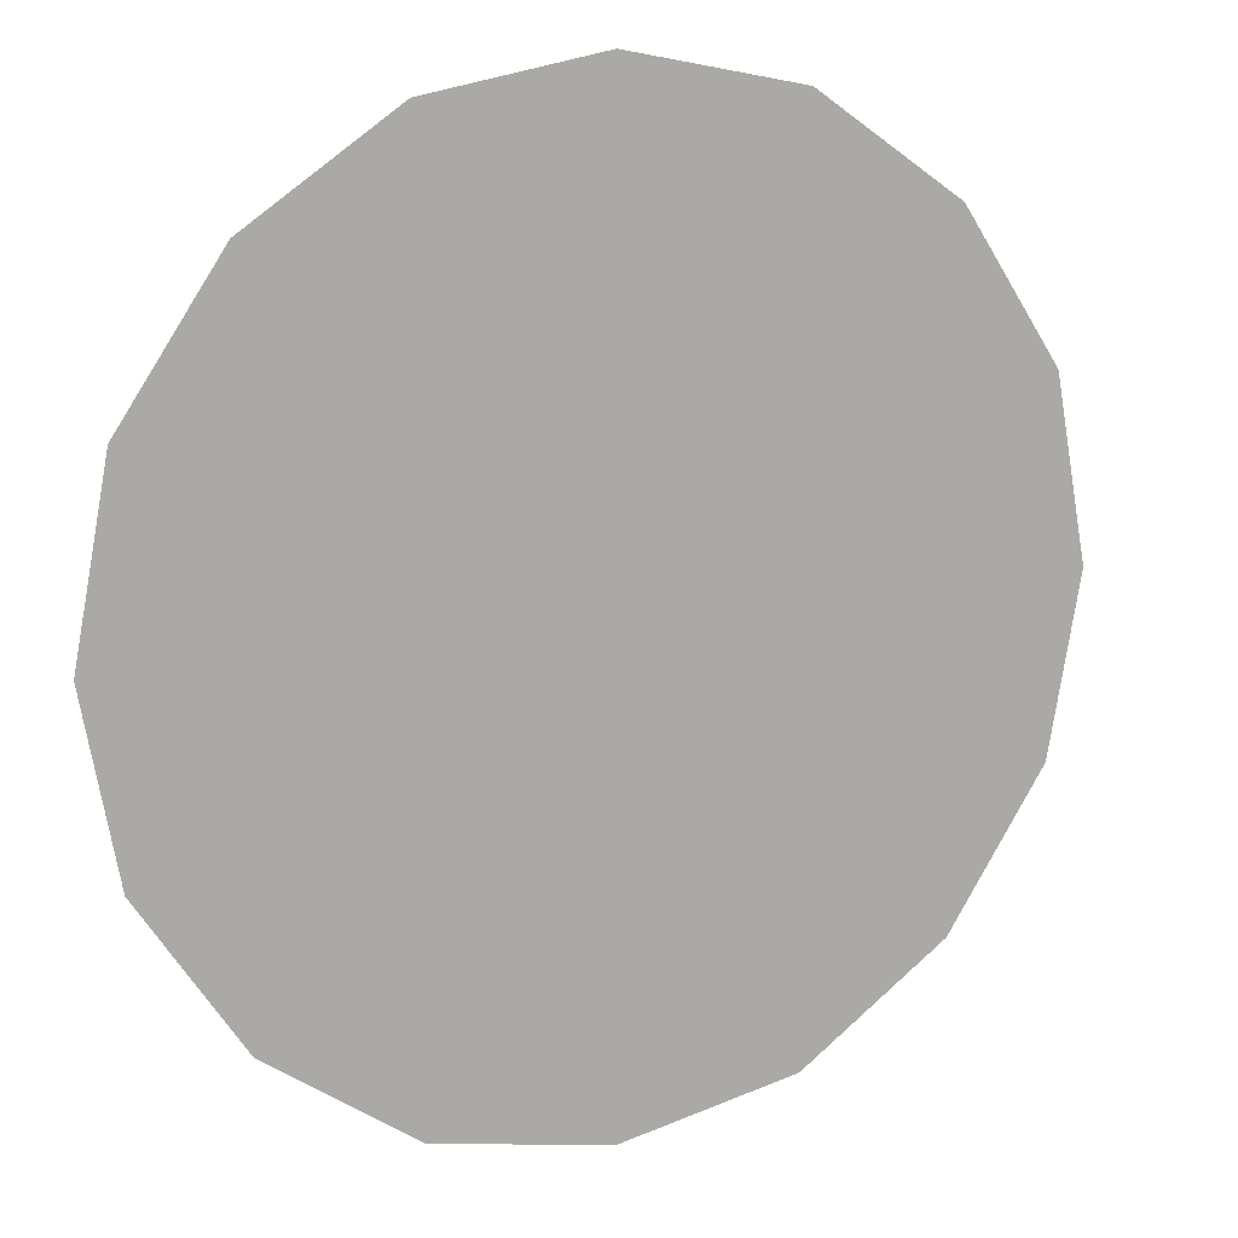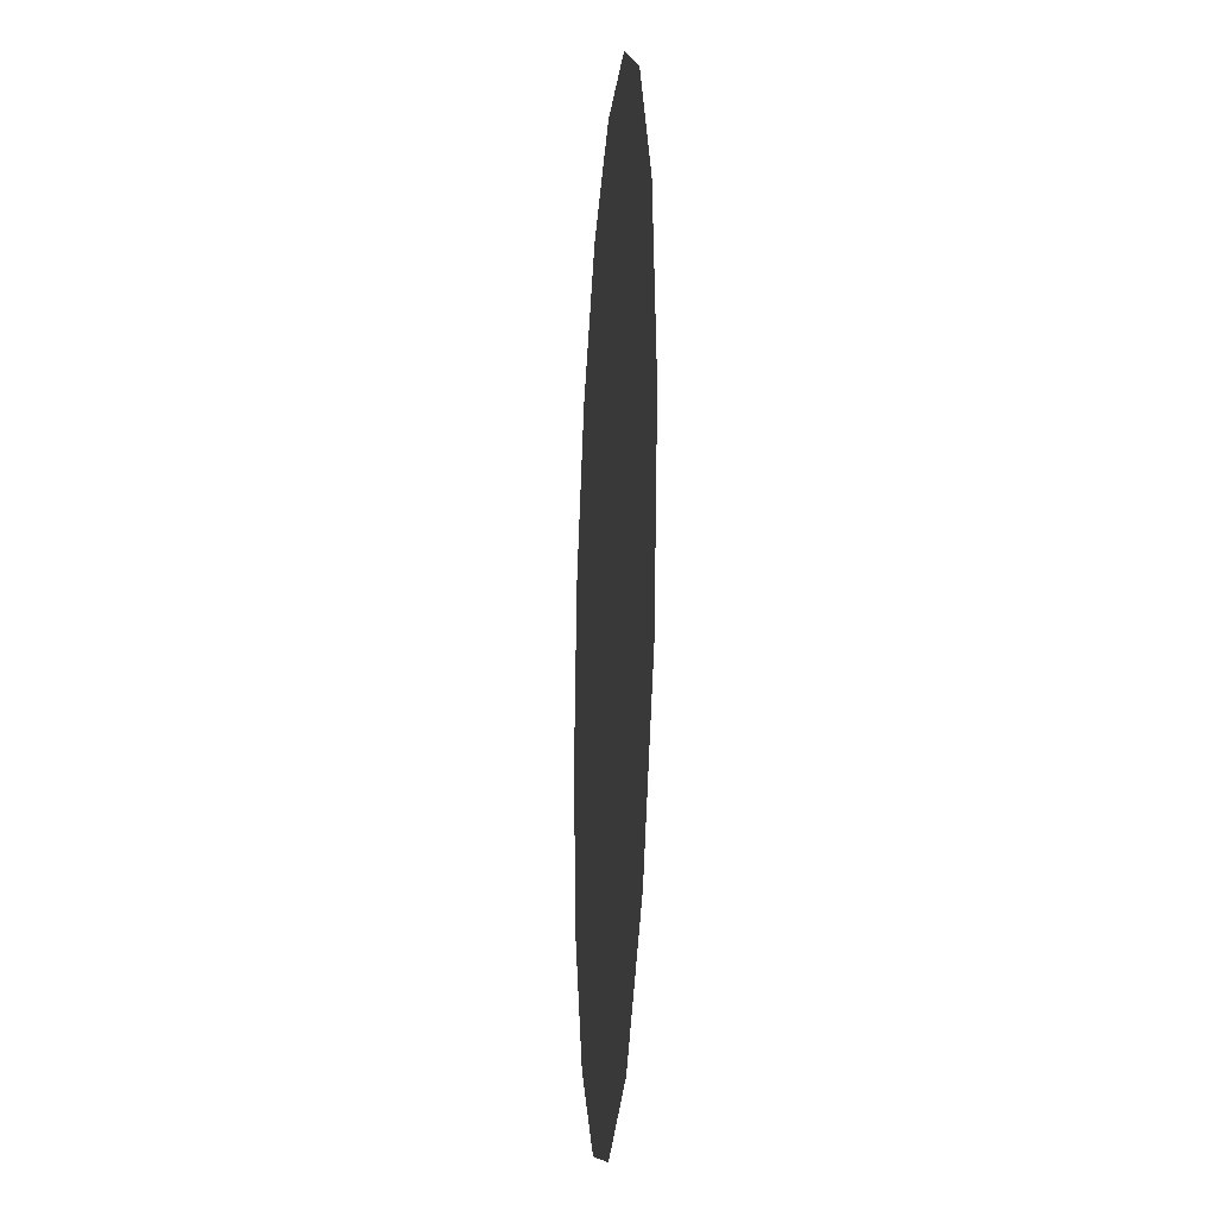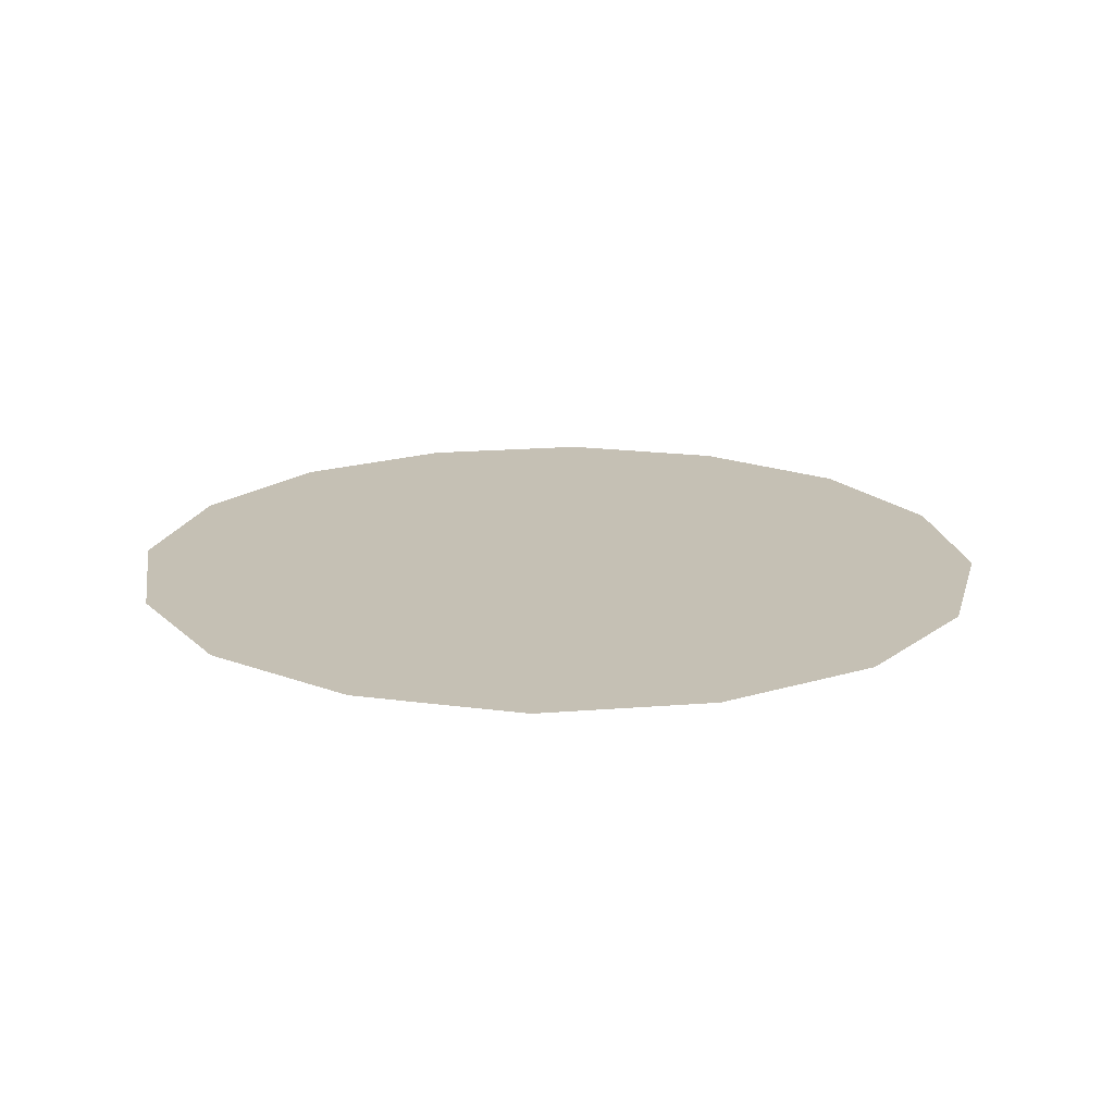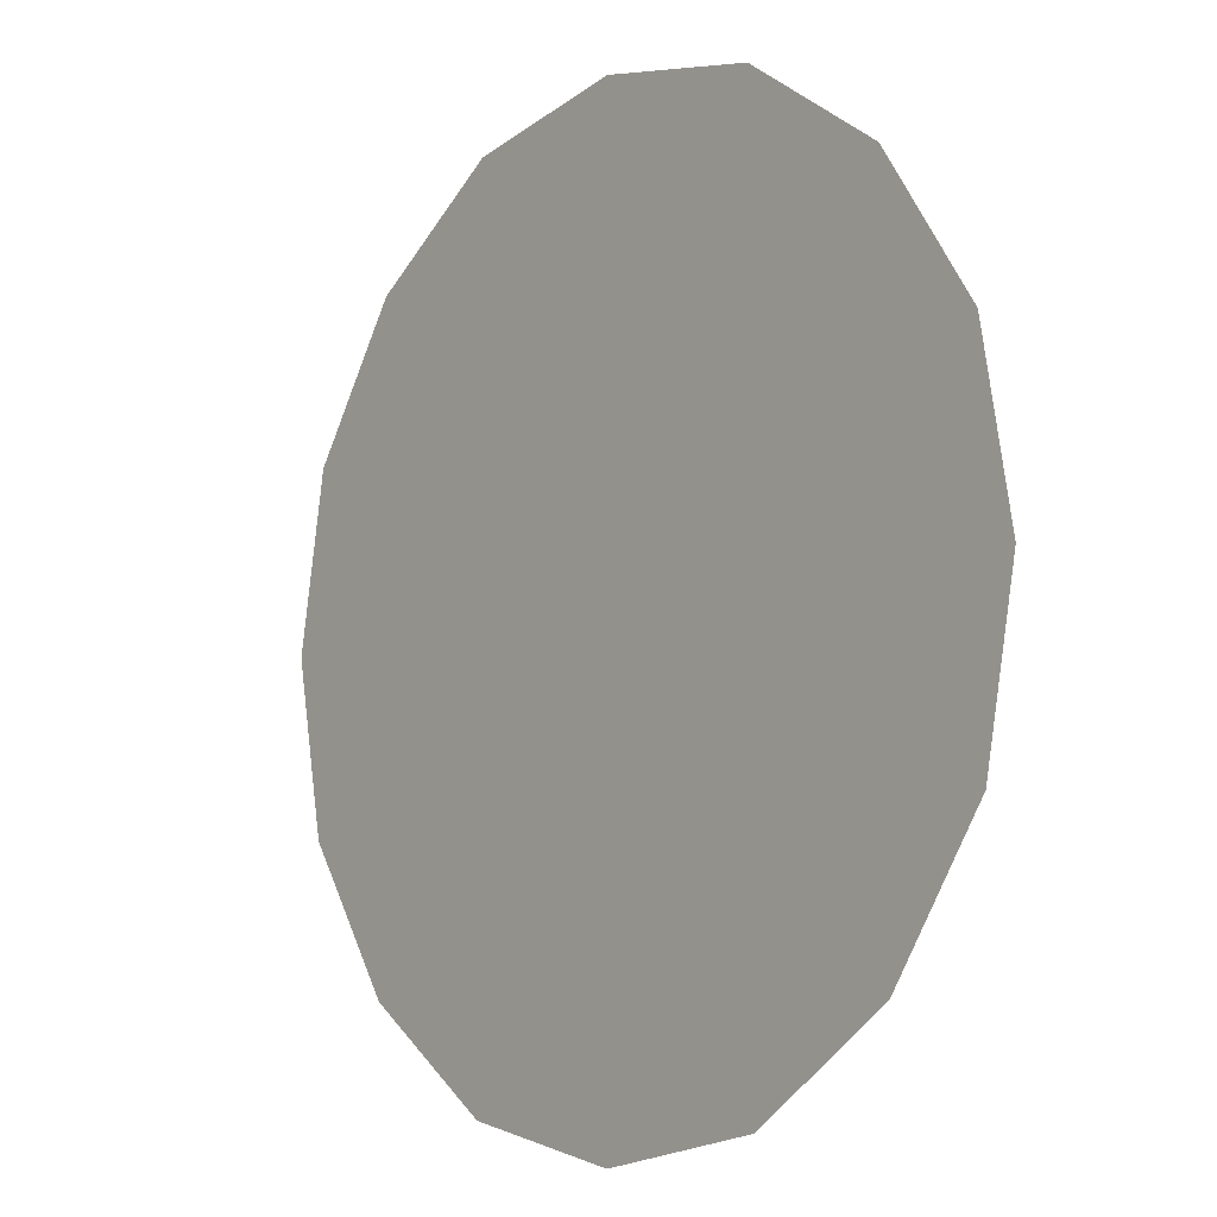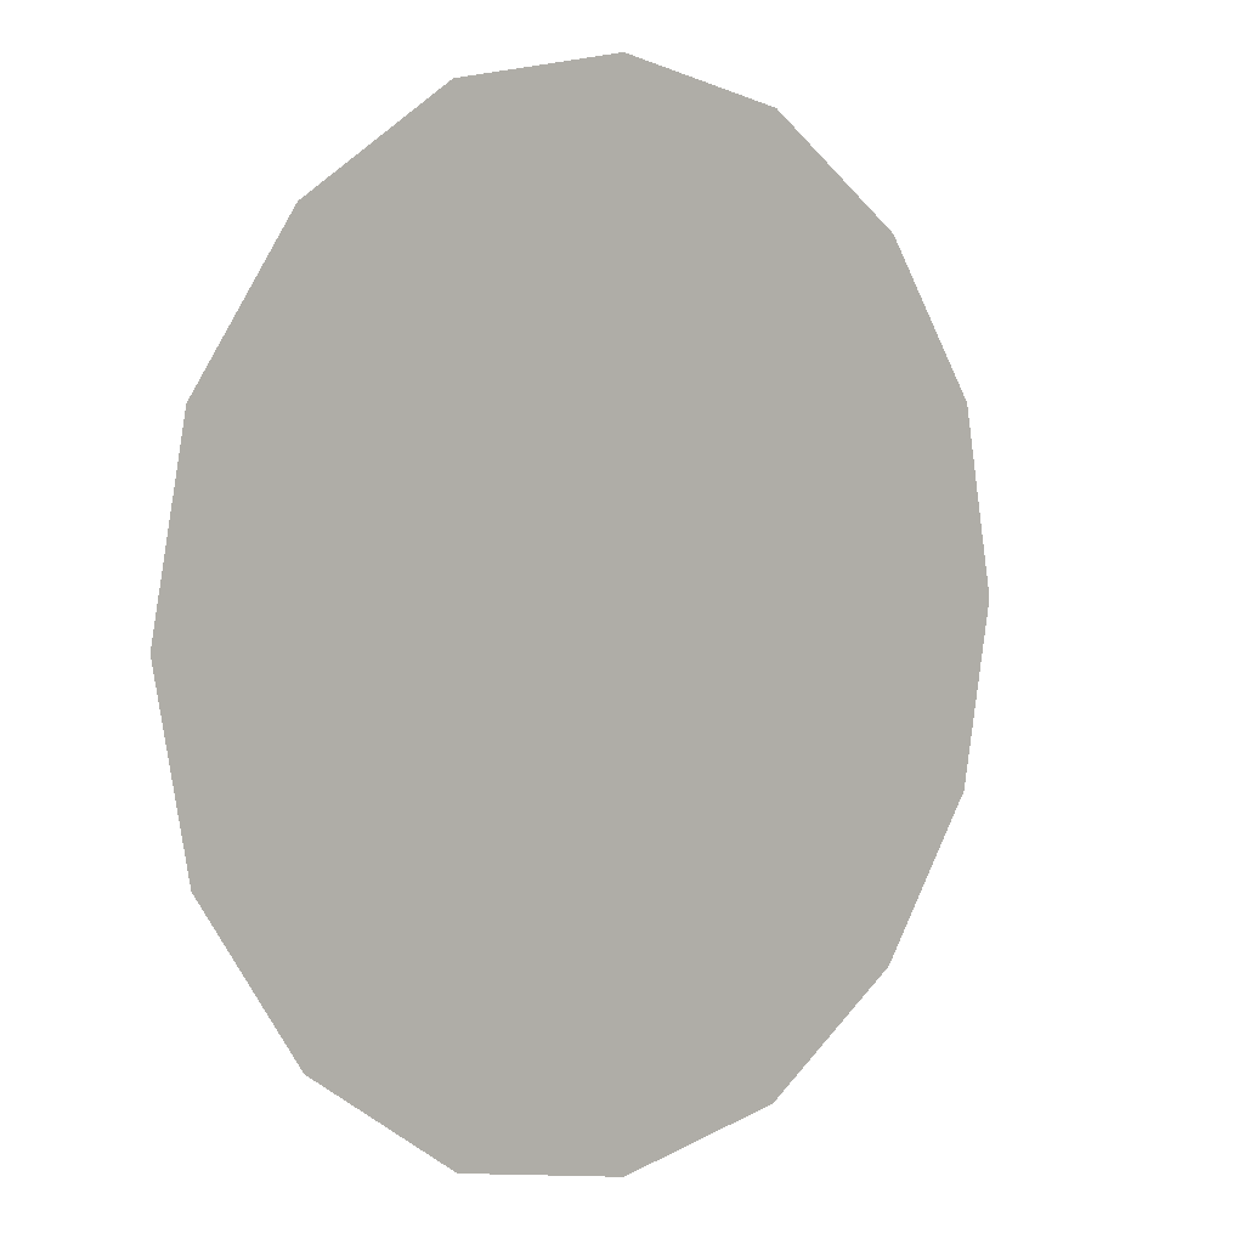
<metadata>
{"format":"obj","ext":"obj","renderer":"f3d","projection":"perspective","resolution":1024,"background":"white","views":[{"elev":13.0,"azim":-26.7,"up":"+Y"},{"elev":-19.7,"azim":85.8,"up":"+Y"},{"elev":18.3,"azim":-19.7,"up":"+Z"},{"elev":-7.6,"azim":50.6,"up":"+Y"},{"elev":4.1,"azim":137.1,"up":"+Y"}]}
</metadata>
<code>
o #ID1004
v -0.0983 0.2677 0.6802
v -0.0983 0.2669 0.6802
v -0.09823 0.2673 0.6802
v -0.09853 0.268 0.6802
v -0.09853 0.2665 0.6802
v -0.09888 0.2683 0.6802
v -0.09888 0.2663 0.6802
v -0.09929 0.2683 0.6802
v -0.09929 0.2662 0.6802
v -0.0997 0.2683 0.6802
v -0.0997 0.2663 0.6802
v -0.1 0.268 0.6802
v -0.1 0.2665 0.6802
v -0.1003 0.2677 0.6802
v -0.1003 0.2669 0.6802
v -0.1003 0.2673 0.6802
v -0.1003 0.2673 0.6802
v -0.1003 0.2677 0.6802
v -0.1003 0.2669 0.6802
v -0.1 0.2665 0.6802
v -0.1 0.268 0.6802
v -0.0997 0.2663 0.6802
v -0.0997 0.2683 0.6802
v -0.09929 0.2662 0.6802
v -0.09929 0.2683 0.6802
v -0.09888 0.2663 0.6802
v -0.09888 0.2683 0.6802
v -0.09853 0.2665 0.6802
v -0.09853 0.268 0.6802
v -0.0983 0.2669 0.6802
v -0.0983 0.2677 0.6802
v -0.09823 0.2673 0.6802
f 1 2 3
f 2 1 4
f 2 4 5
f 5 4 6
f 5 6 7
f 7 6 8
f 7 8 9
f 9 8 10
f 9 10 11
f 11 10 12
f 11 12 13
f 13 12 14
f 13 14 15
f 15 14 16
f 17 18 19
f 19 18 20
f 18 21 20
f 20 21 22
f 21 23 22
f 22 23 24
f 23 25 24
f 24 25 26
f 25 27 26
f 26 27 28
f 27 29 28
f 28 29 30
f 29 31 30
f 32 30 31

</code>
